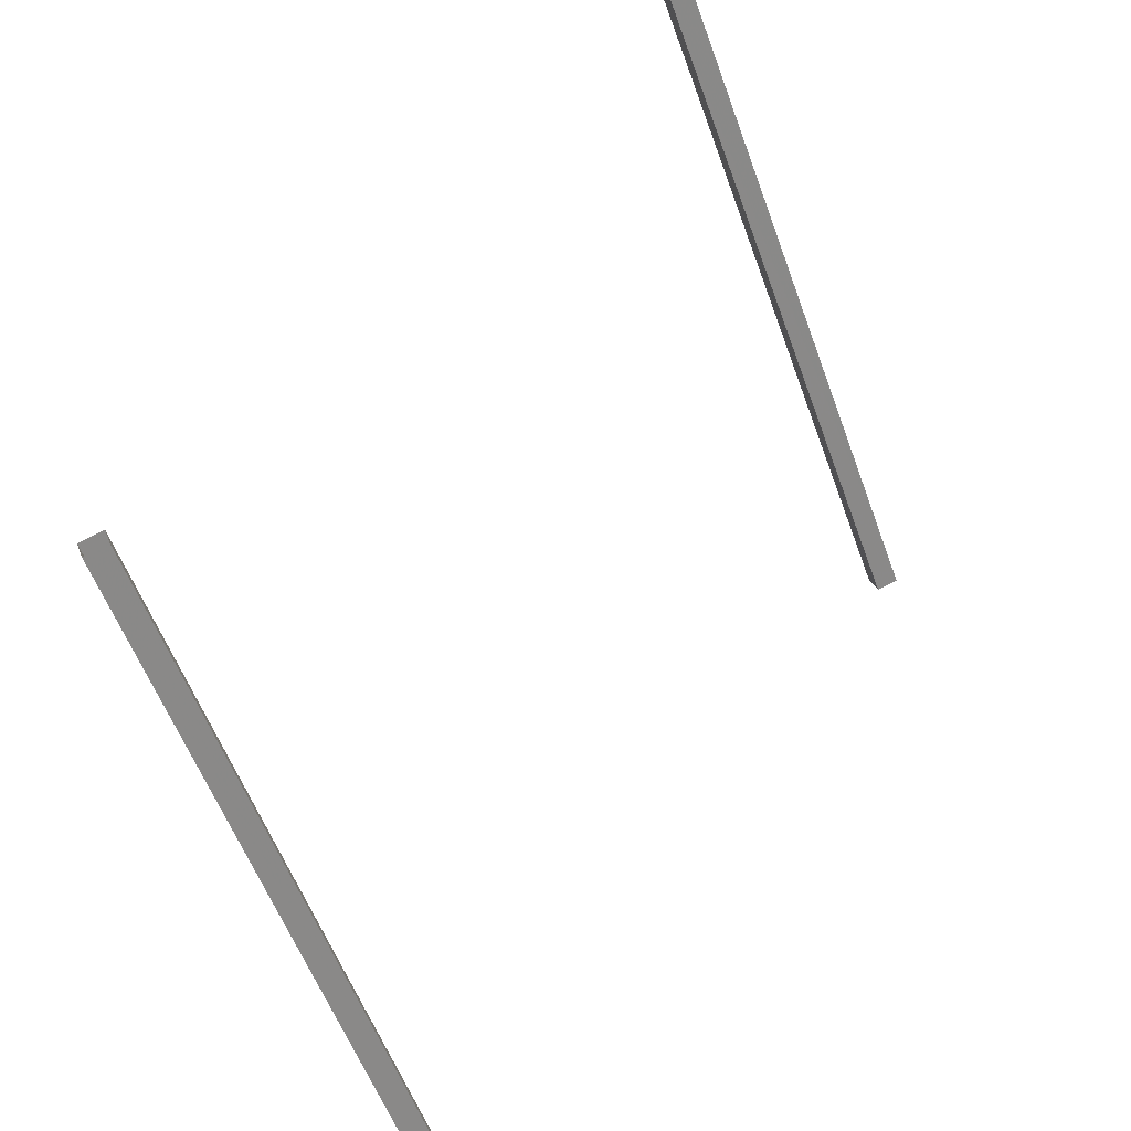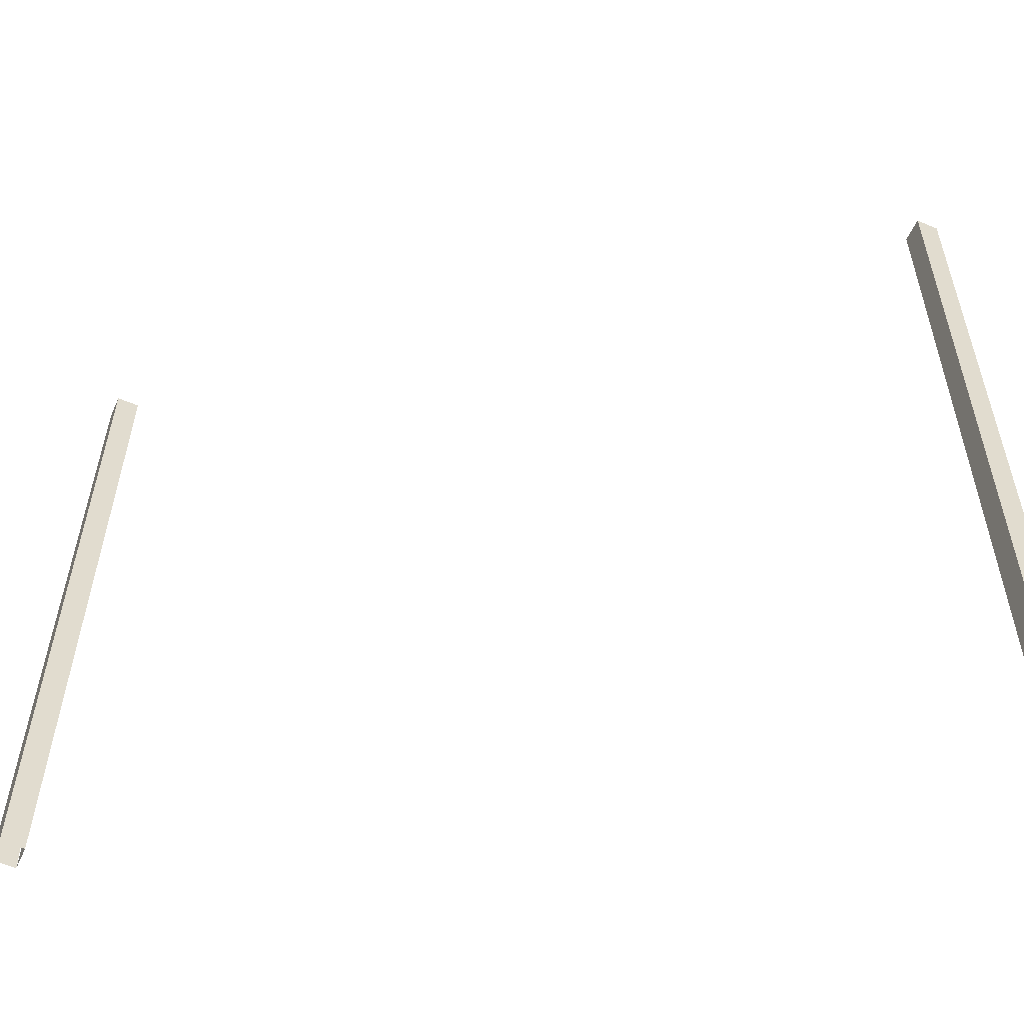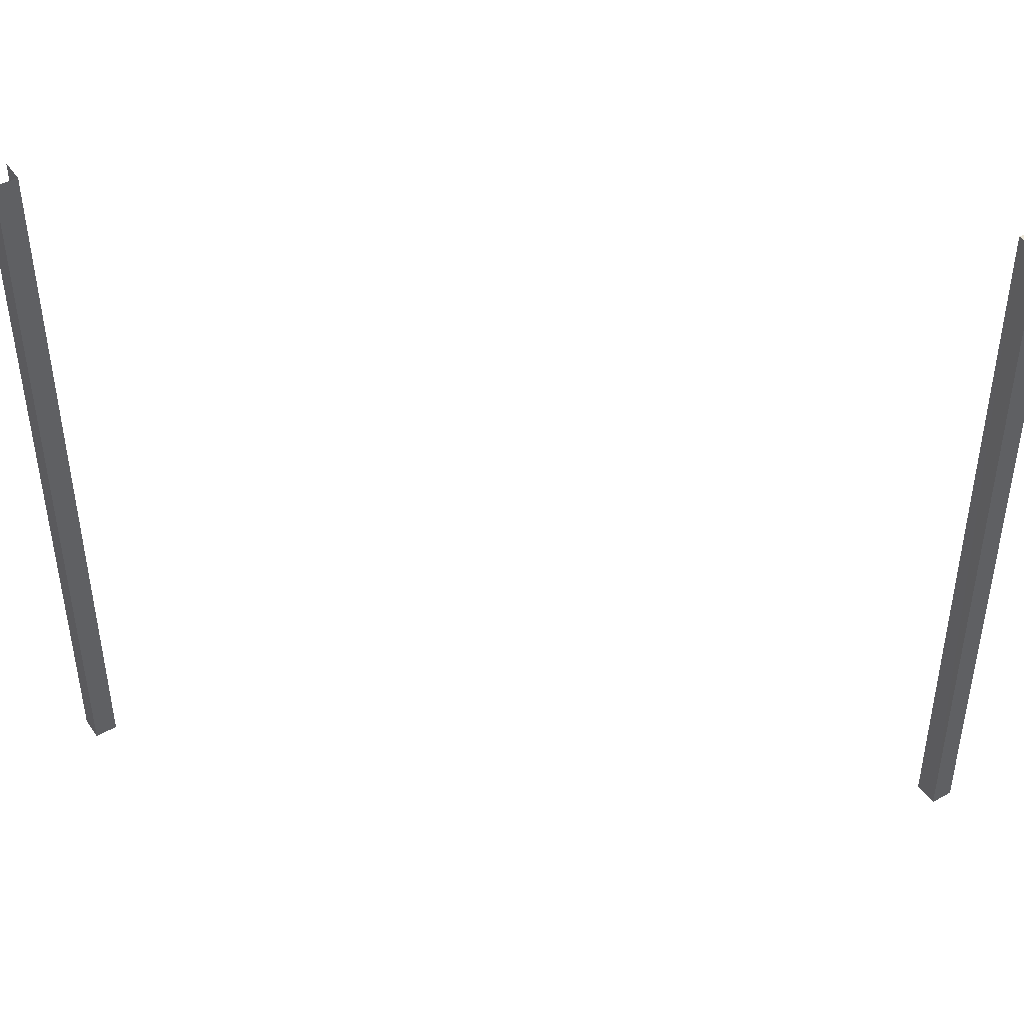
<metadata>
{"format":"obj","ext":"obj","renderer":"f3d","projection":"perspective","resolution":1024,"background":"white","views":[{"elev":-58.5,"azim":21.5,"up":"+Z"},{"elev":-54.1,"azim":137.4,"up":"+Y"},{"elev":47.0,"azim":128.9,"up":"+Y"}]}
</metadata>
<code>
v -314.7 62.21 -12.87
v -314.8 66.43 -12.77
v -314.8 62.2 -12.91
v -314.9 66.43 -12.81
v -314.7 66.44 -12.9
v -314.9 66.43 -12.94
v -314.8 66.43 -12.77
v -314.9 66.43 -12.81
v -314.9 66.43 -12.94
v -314.7 66.44 -12.9
v -314.7 62.21 -13.05
v -314.6 62.21 -13.01
v -314.7 62.21 -12.87
v -314.6 62.21 -13.01
v -314.8 66.43 -12.77
v -314.7 66.44 -12.9
v -314.8 62.2 -12.91
v -314.9 66.43 -12.81
v -314.7 62.21 -13.05
v -314.9 66.43 -12.94
v -312 62.18 -8.609
v -311.9 62.18 -8.567
v -312 66.41 -8.46
v -311.8 62.18 -8.7
v -311.9 66.41 -8.593
v -311.9 62.18 -8.742
v -312.1 66.41 -8.635
v -312.1 66.4 -8.502
f 1 2 3
f 3 2 4
f 3 4 4
f 4 4 5
f 4 5 5
f 5 5 6
f 5 6 7
f 7 6 8
f 7 8 8
f 8 8 9
f 8 9 9
f 9 9 10
f 9 10 11
f 11 10 12
f 11 12 12
f 12 12 13
f 12 13 13
f 13 13 14
f 13 14 15
f 15 14 16
f 15 16 16
f 16 16 17
f 16 17 17
f 17 17 18
f 17 18 19
f 19 18 20
f 19 20 20
f 20 20 21
f 20 21 21
f 21 21 22
f 21 22 23
f 23 22 24
f 23 24 25
f 25 24 26
f 25 26 27
f 27 26 21
f 27 21 28

</code>
